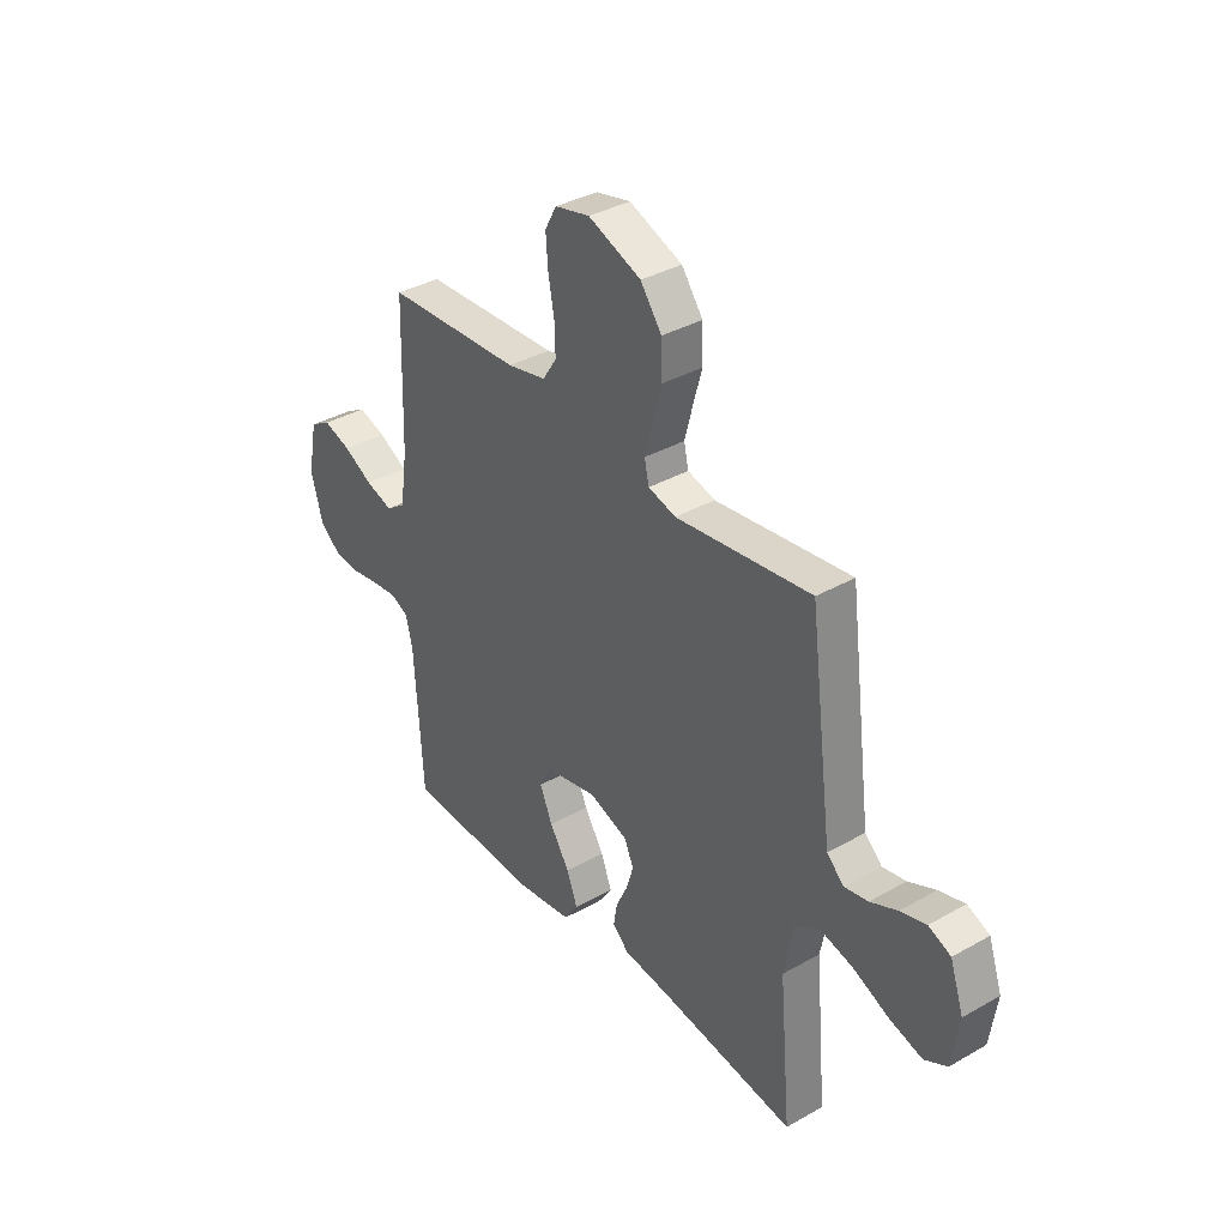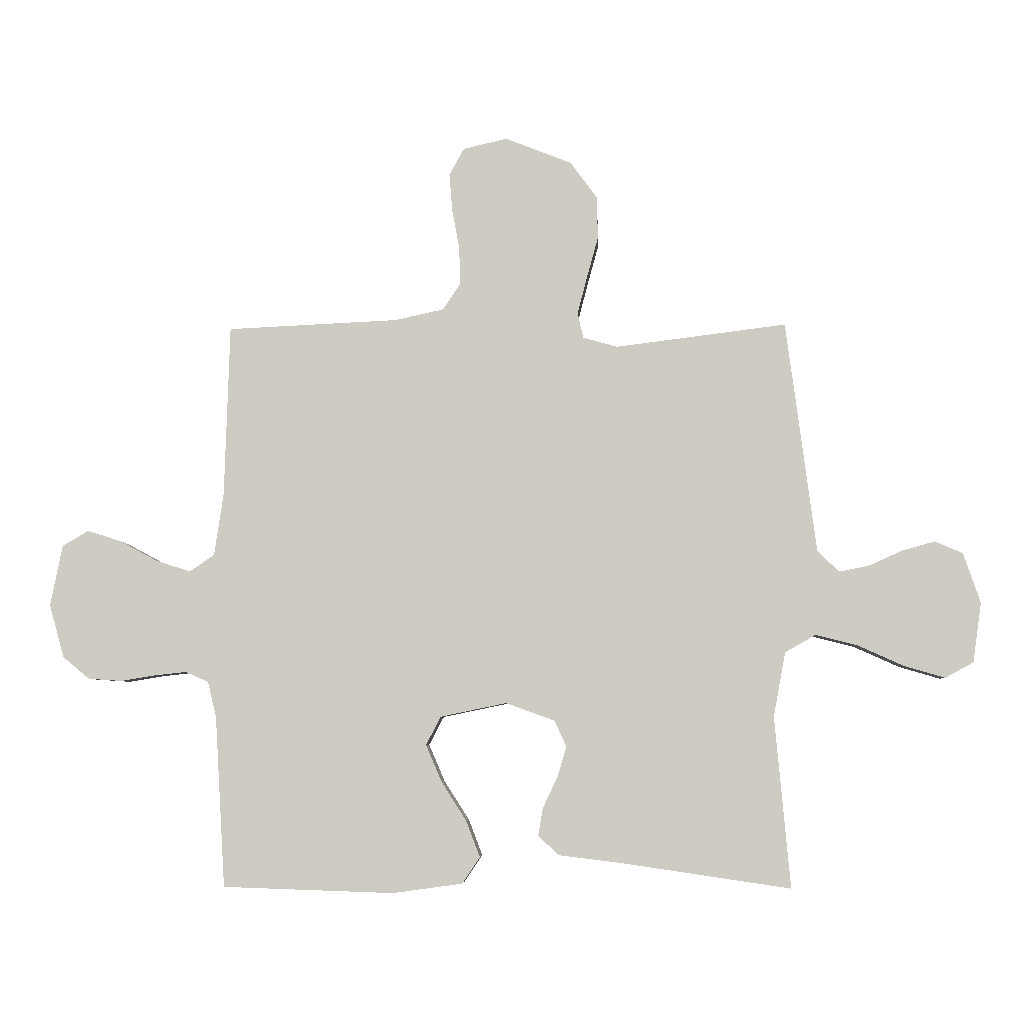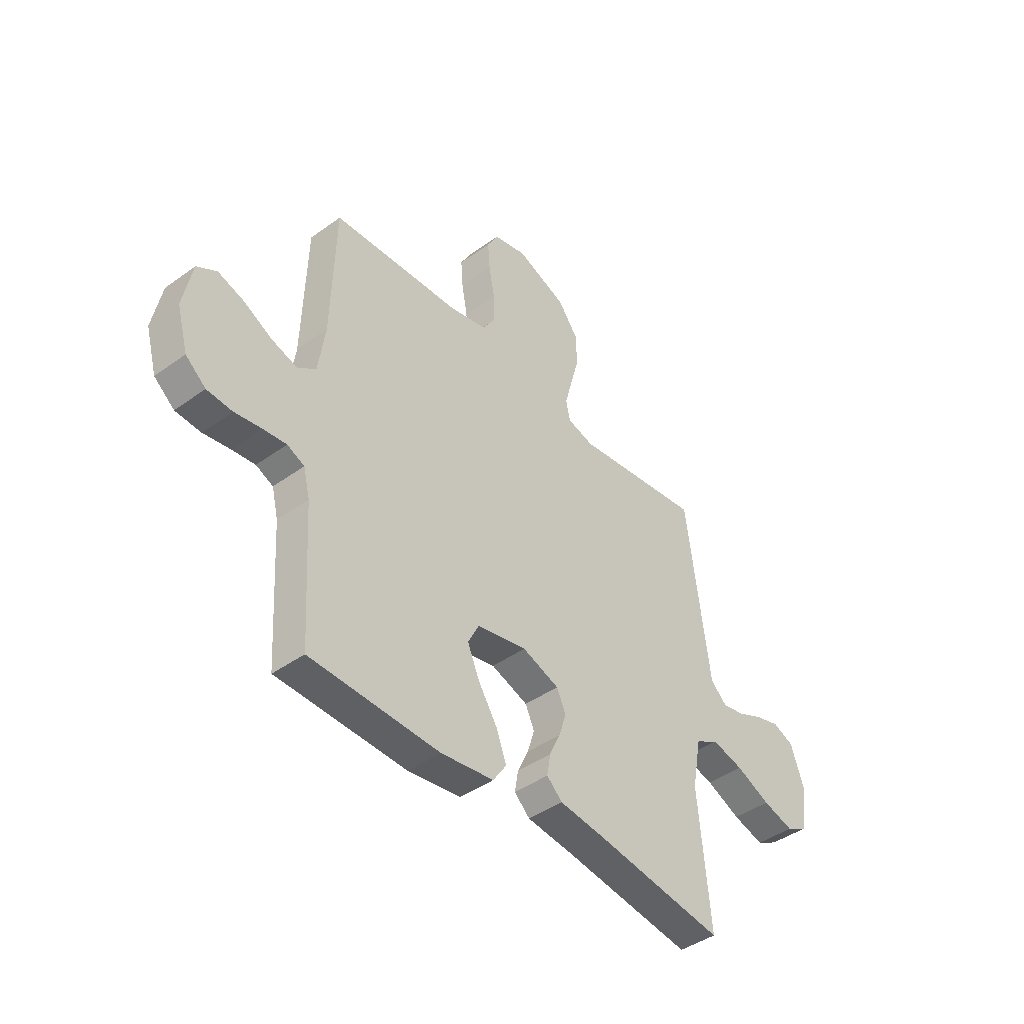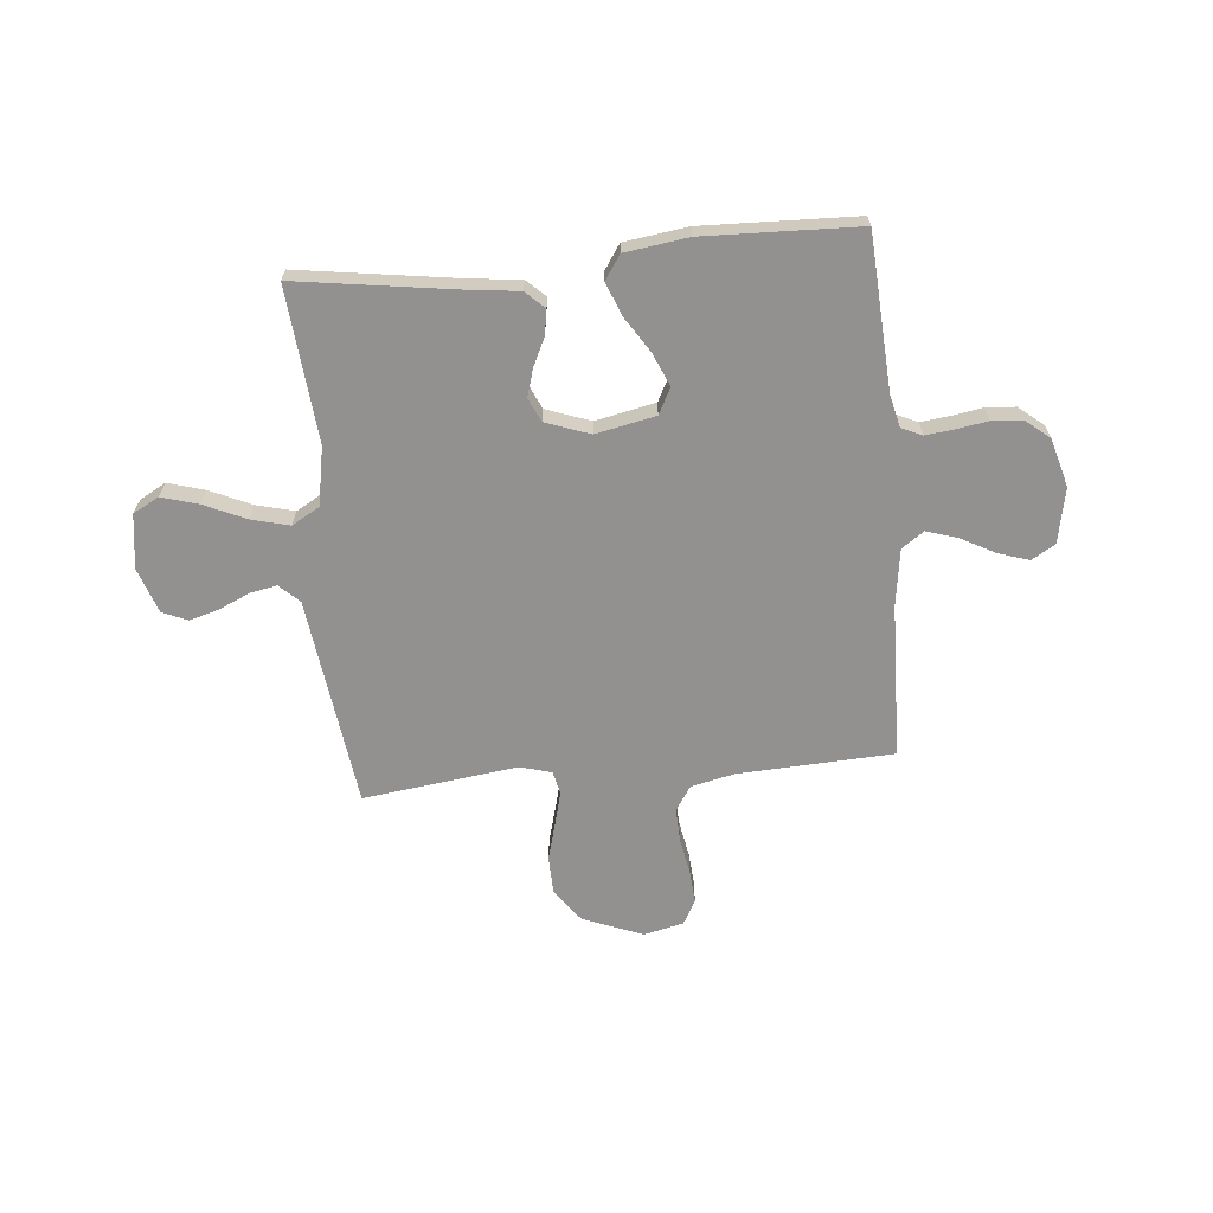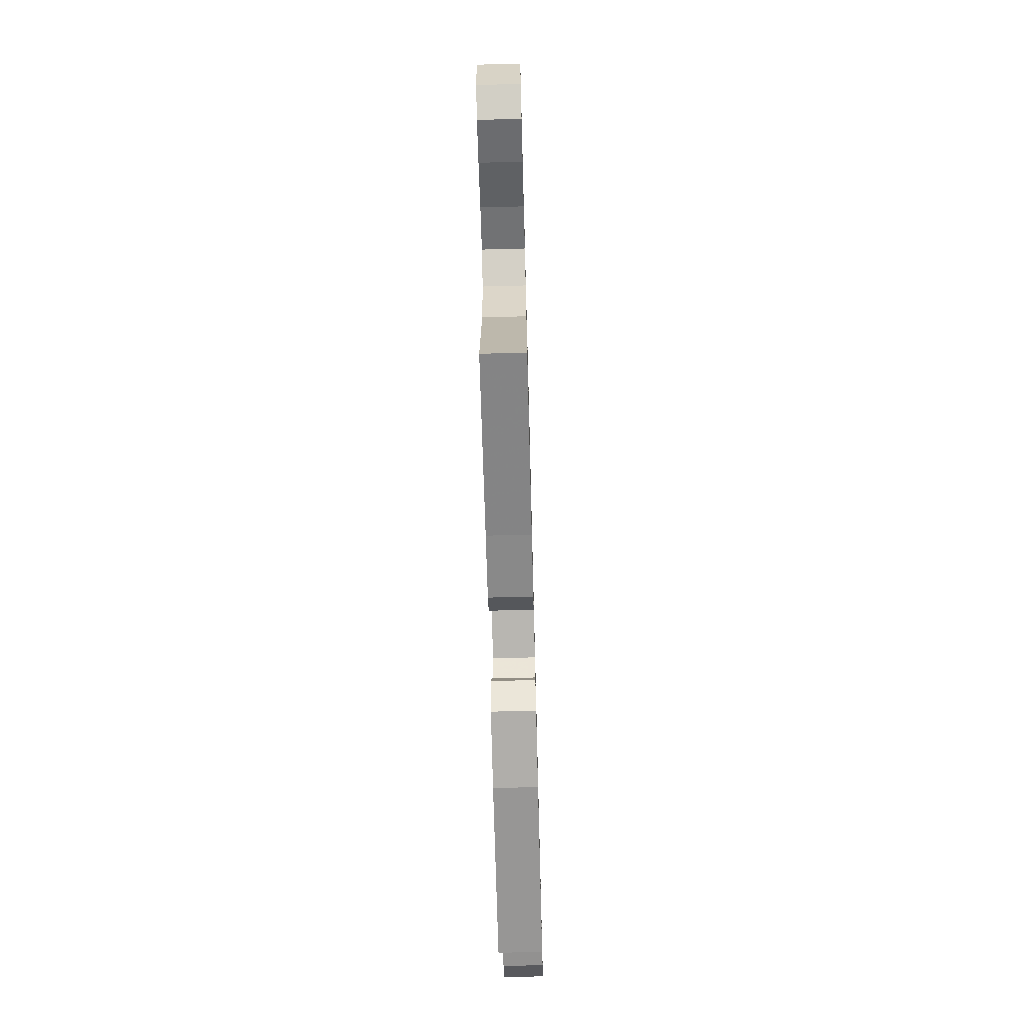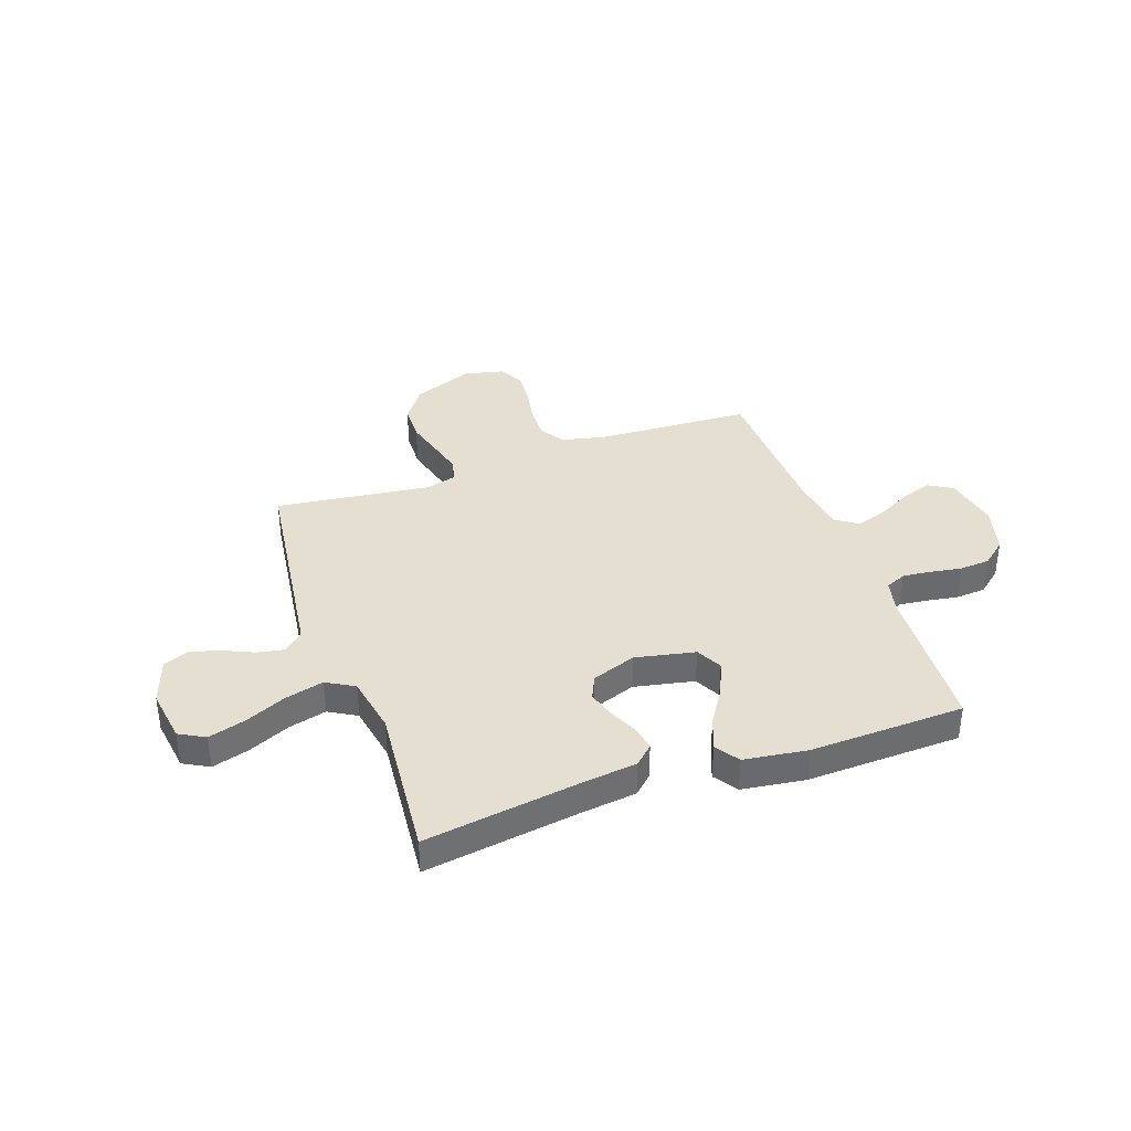
<metadata>
{"format":"obj","ext":"obj","renderer":"f3d","projection":"perspective","resolution":1024,"background":"white","views":[{"elev":36.2,"azim":53.4,"up":"+Z"},{"elev":-5.5,"azim":2.7,"up":"+Z"},{"elev":-43.0,"azim":-49.3,"up":"+Z"},{"elev":-66.1,"azim":-174.6,"up":"+Y"},{"elev":-69.9,"azim":91.5,"up":"+Z"},{"elev":37.4,"azim":160.6,"up":"+Y"}]}
</metadata>
<code>
v -0.5 0.07 0.5
v -0.2 0.07 0.514
v -0.114 0.07 0.533
v -0.083 0.07 0.58
v -0.085 0.07 0.645
v -0.098 0.07 0.716
v -0.103 0.07 0.781
v -0.077 0.07 0.828
v 0 0.07 0.846
v 0.117 0.07 0.8
v 0.164 0.07 0.736
v 0.166 0.07 0.662
v 0.146 0.07 0.589
v 0.129 0.07 0.524
v 0.139 0.07 0.479
v 0.2 0.07 0.462
v 0.5 0.07 0.5
v 0.539 0.07 0.2
v 0.553 0.07 0.092
v 0.591 0.07 0.056
v 0.643 0.07 0.066
v 0.703 0.07 0.093
v 0.76 0.07 0.109
v 0.809 0.07 0.088
v 0.839 0.07 0
v 0.824 0.07 -0.105
v 0.774 0.07 -0.132
v 0.702 0.07 -0.111
v 0.622 0.07 -0.075
v 0.548 0.07 -0.056
v 0.494 0.07 -0.087
v 0.473 0.07 -0.2
v 0.5 0.07 -0.5
v 0.2 0.07 -0.456
v 0.093 0.07 -0.443
v 0.057 0.07 -0.409
v 0.065 0.07 -0.361
v 0.091 0.07 -0.306
v 0.107 0.07 -0.253
v 0.086 0.07 -0.207
v 0 0.07 -0.176
v -0.116 0.07 -0.2
v -0.142 0.07 -0.25
v -0.114 0.07 -0.315
v -0.07 0.07 -0.384
v -0.046 0.07 -0.447
v -0.077 0.07 -0.493
v -0.2 0.07 -0.51
v -0.5 0.07 -0.5
v -0.518 0.07 -0.2
v -0.533 0.07 -0.138
v -0.573 0.07 -0.12
v -0.628 0.07 -0.126
v -0.689 0.07 -0.136
v -0.748 0.07 -0.132
v -0.795 0.07 -0.093
v -0.821 0.07 0
v -0.8 0.07 0.107
v -0.754 0.07 0.134
v -0.693 0.07 0.114
v -0.628 0.07 0.079
v -0.568 0.07 0.06
v -0.525 0.07 0.09
v -0.509 0.07 0.2
v -0.5 0 0.5
v -0.2 0 0.514
v -0.114 0 0.533
v -0.083 0 0.58
v -0.085 0 0.645
v -0.098 0 0.716
v -0.103 0 0.781
v -0.077 0 0.828
v 0 0 0.846
v 0.117 0 0.8
v 0.164 0 0.736
v 0.166 0 0.662
v 0.146 0 0.589
v 0.129 0 0.524
v 0.139 0 0.479
v 0.2 0 0.462
v 0.5 0 0.5
v 0.539 0 0.2
v 0.553 0 0.092
v 0.591 0 0.056
v 0.643 0 0.066
v 0.703 0 0.093
v 0.76 0 0.109
v 0.809 0 0.088
v 0.839 0 0
v 0.824 0 -0.105
v 0.774 0 -0.132
v 0.702 0 -0.111
v 0.622 0 -0.075
v 0.548 0 -0.056
v 0.494 0 -0.087
v 0.473 0 -0.2
v 0.5 0 -0.5
v 0.2 0 -0.456
v 0.093 0 -0.443
v 0.057 0 -0.409
v 0.065 0 -0.361
v 0.091 0 -0.306
v 0.107 0 -0.253
v 0.086 0 -0.207
v 0 0 -0.176
v -0.116 0 -0.2
v -0.142 0 -0.25
v -0.114 0 -0.315
v -0.07 0 -0.384
v -0.046 0 -0.447
v -0.077 0 -0.493
v -0.2 0 -0.51
v -0.5 0 -0.5
v -0.518 0 -0.2
v -0.533 0 -0.138
v -0.573 0 -0.12
v -0.628 0 -0.126
v -0.689 0 -0.136
v -0.748 0 -0.132
v -0.795 0 -0.093
v -0.821 0 0
v -0.8 0 0.107
v -0.754 0 0.134
v -0.693 0 0.114
v -0.628 0 0.079
v -0.568 0 0.06
v -0.525 0 0.09
v -0.509 0 0.2
f 58 59 60 61
f 58 61 62
f 57 58 62
f 56 57 62
f 53 54 55 56
f 52 53 56 62
f 51 52 62 63
f 47 48 49 50
f 44 45 46 47
f 43 44 47 50
f 42 43 50 51
f 35 36 37 38
f 34 35 38 39
f 32 33 34 39
f 31 32 39 40
f 26 27 28 29
f 26 29 30
f 25 26 30
f 24 25 30
f 21 22 23 24
f 20 21 24 30
f 19 20 30 31
f 16 17 18 19
f 15 16 19 31
f 10 11 12 13
f 10 13 14
f 9 10 14
f 8 9 14 15
f 5 6 7 8
f 4 5 8 15
f 64 1 2
f 64 2 3
f 63 64 3
f 41 42 51 63
f 41 63 3
f 15 31 40 41
f 3 4 15 41
f 125 124 123 122
f 126 125 122
f 126 122 121
f 126 121 120
f 120 119 118 117
f 126 120 117 116
f 127 126 116 115
f 114 113 112 111
f 111 110 109 108
f 114 111 108 107
f 115 114 107 106
f 102 101 100 99
f 103 102 99 98
f 103 98 97 96
f 104 103 96 95
f 93 92 91 90
f 94 93 90
f 94 90 89
f 94 89 88
f 88 87 86 85
f 94 88 85 84
f 95 94 84 83
f 83 82 81 80
f 95 83 80 79
f 77 76 75 74
f 78 77 74
f 78 74 73
f 79 78 73 72
f 72 71 70 69
f 79 72 69 68
f 66 65 128
f 67 66 128
f 67 128 127
f 127 115 106 105
f 67 127 105
f 105 104 95 79
f 105 79 68 67
f 1 65 66 2
f 2 66 67 3
f 3 67 68 4
f 4 68 69 5
f 5 69 70 6
f 6 70 71 7
f 7 71 72 8
f 8 72 73 9
f 9 73 74 10
f 10 74 75 11
f 11 75 76 12
f 12 76 77 13
f 13 77 78 14
f 14 78 79 15
f 15 79 80 16
f 16 80 81 17
f 17 81 82 18
f 18 82 83 19
f 19 83 84 20
f 20 84 85 21
f 21 85 86 22
f 22 86 87 23
f 23 87 88 24
f 24 88 89 25
f 25 89 90 26
f 26 90 91 27
f 27 91 92 28
f 28 92 93 29
f 29 93 94 30
f 30 94 95 31
f 31 95 96 32
f 32 96 97 33
f 33 97 98 34
f 34 98 99 35
f 35 99 100 36
f 36 100 101 37
f 37 101 102 38
f 38 102 103 39
f 39 103 104 40
f 40 104 105 41
f 41 105 106 42
f 42 106 107 43
f 43 107 108 44
f 44 108 109 45
f 45 109 110 46
f 46 110 111 47
f 47 111 112 48
f 48 112 113 49
f 49 113 114 50
f 50 114 115 51
f 51 115 116 52
f 52 116 117 53
f 53 117 118 54
f 54 118 119 55
f 55 119 120 56
f 56 120 121 57
f 57 121 122 58
f 58 122 123 59
f 59 123 124 60
f 60 124 125 61
f 61 125 126 62
f 62 126 127 63
f 63 127 128 64
f 64 128 65 1

</code>
